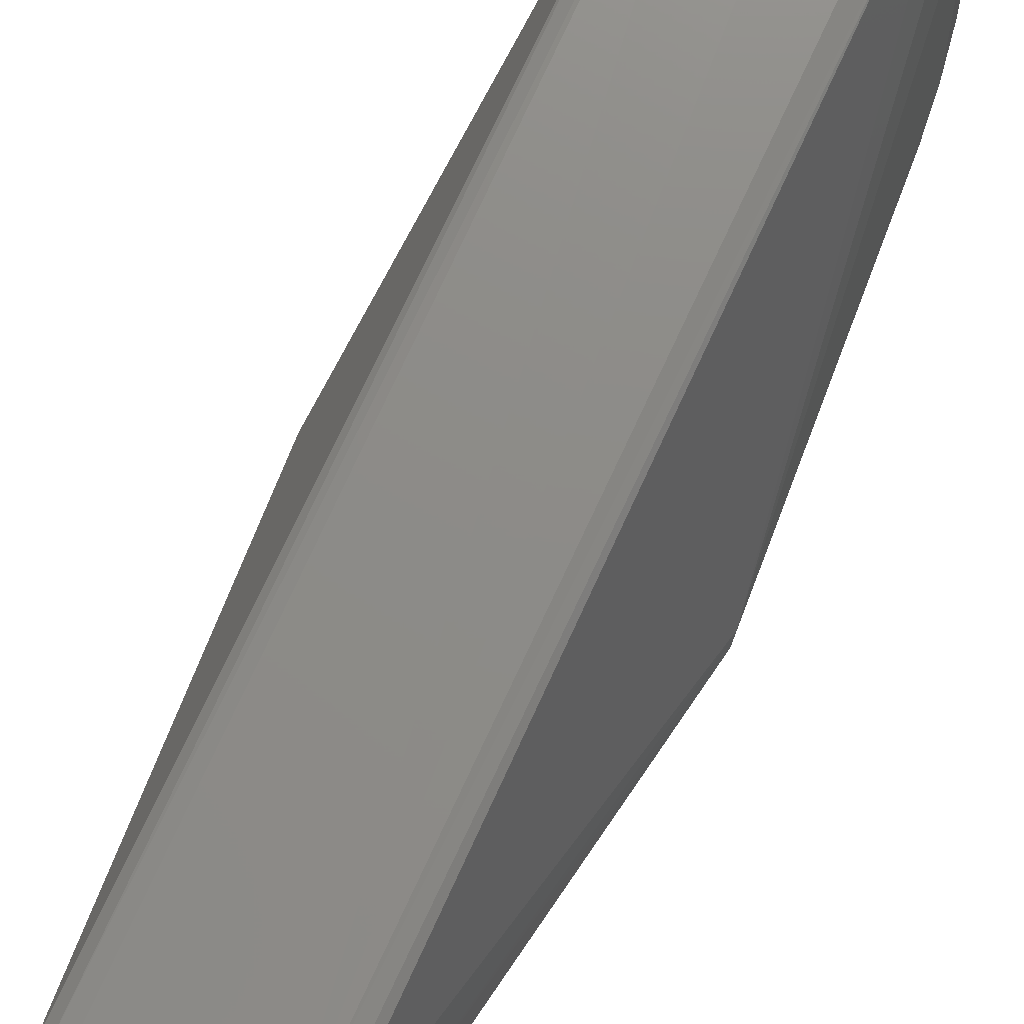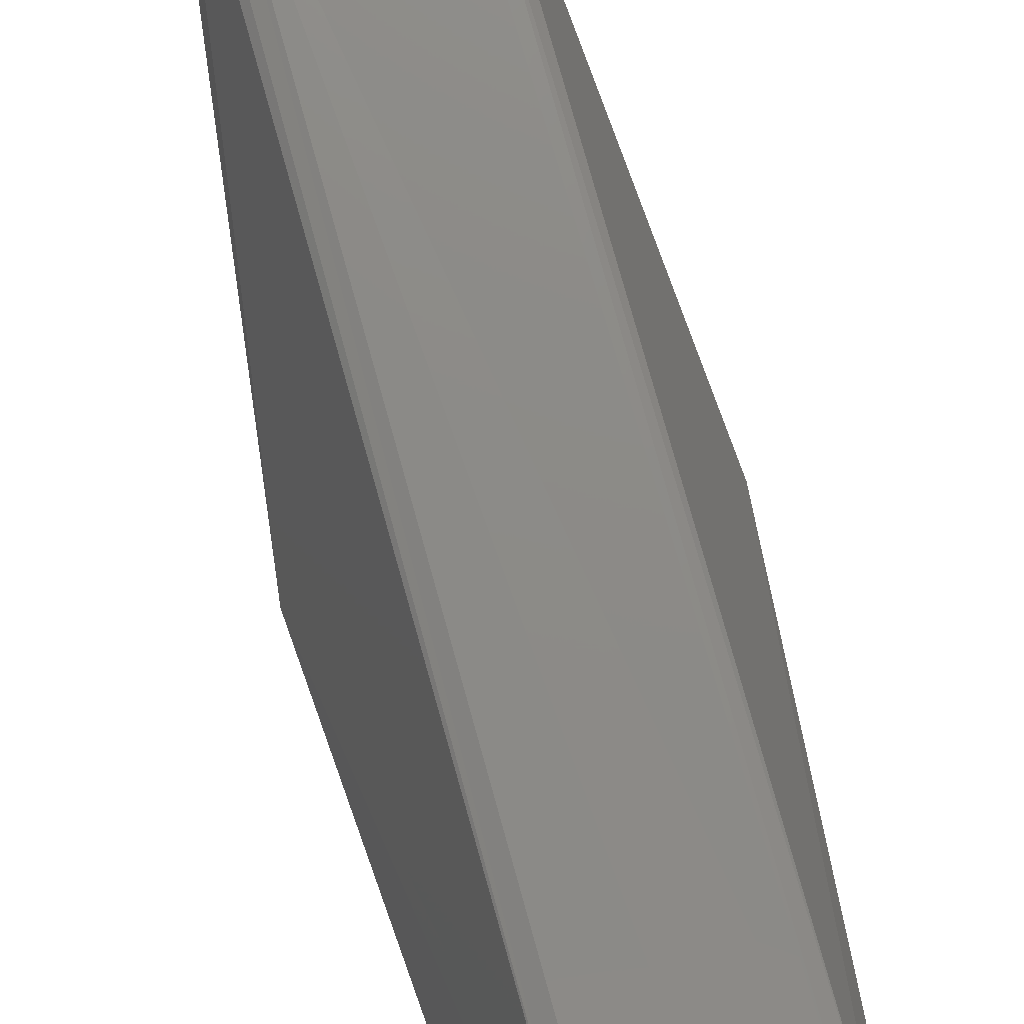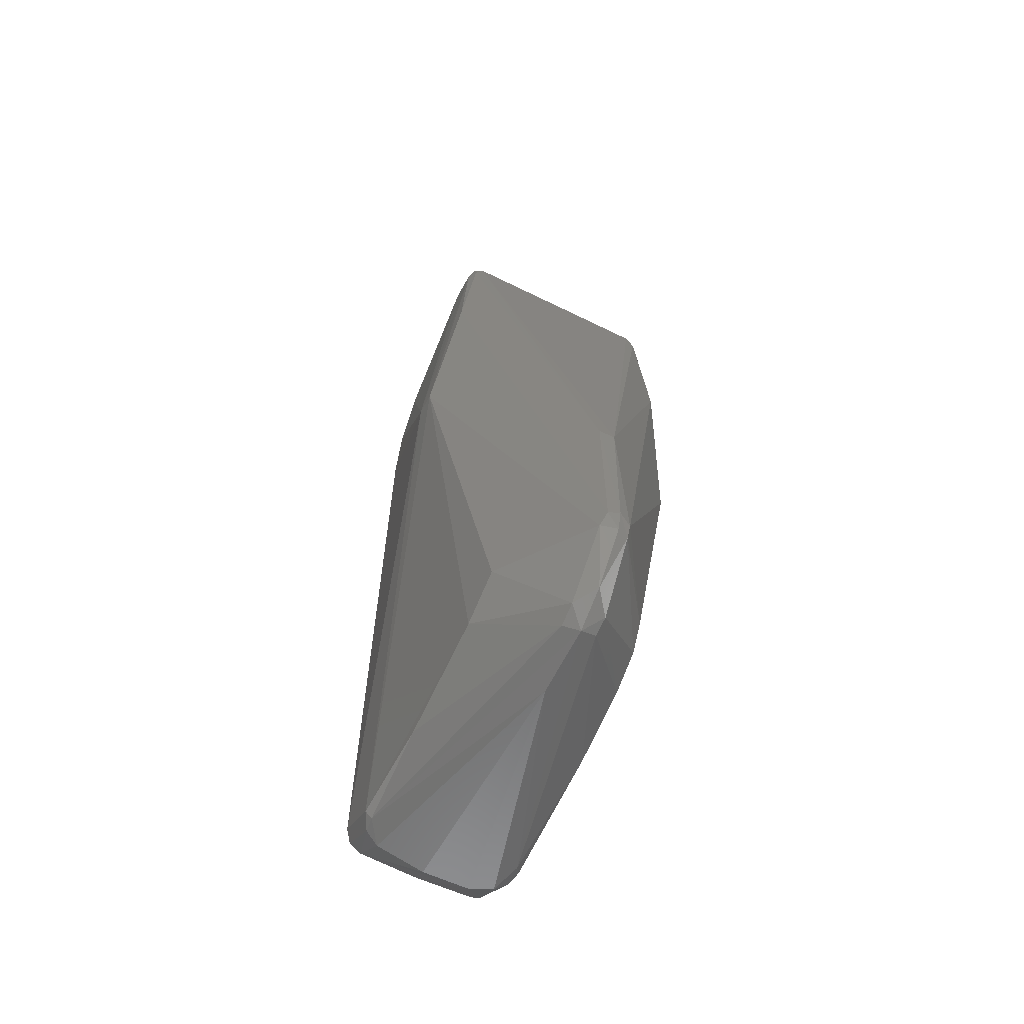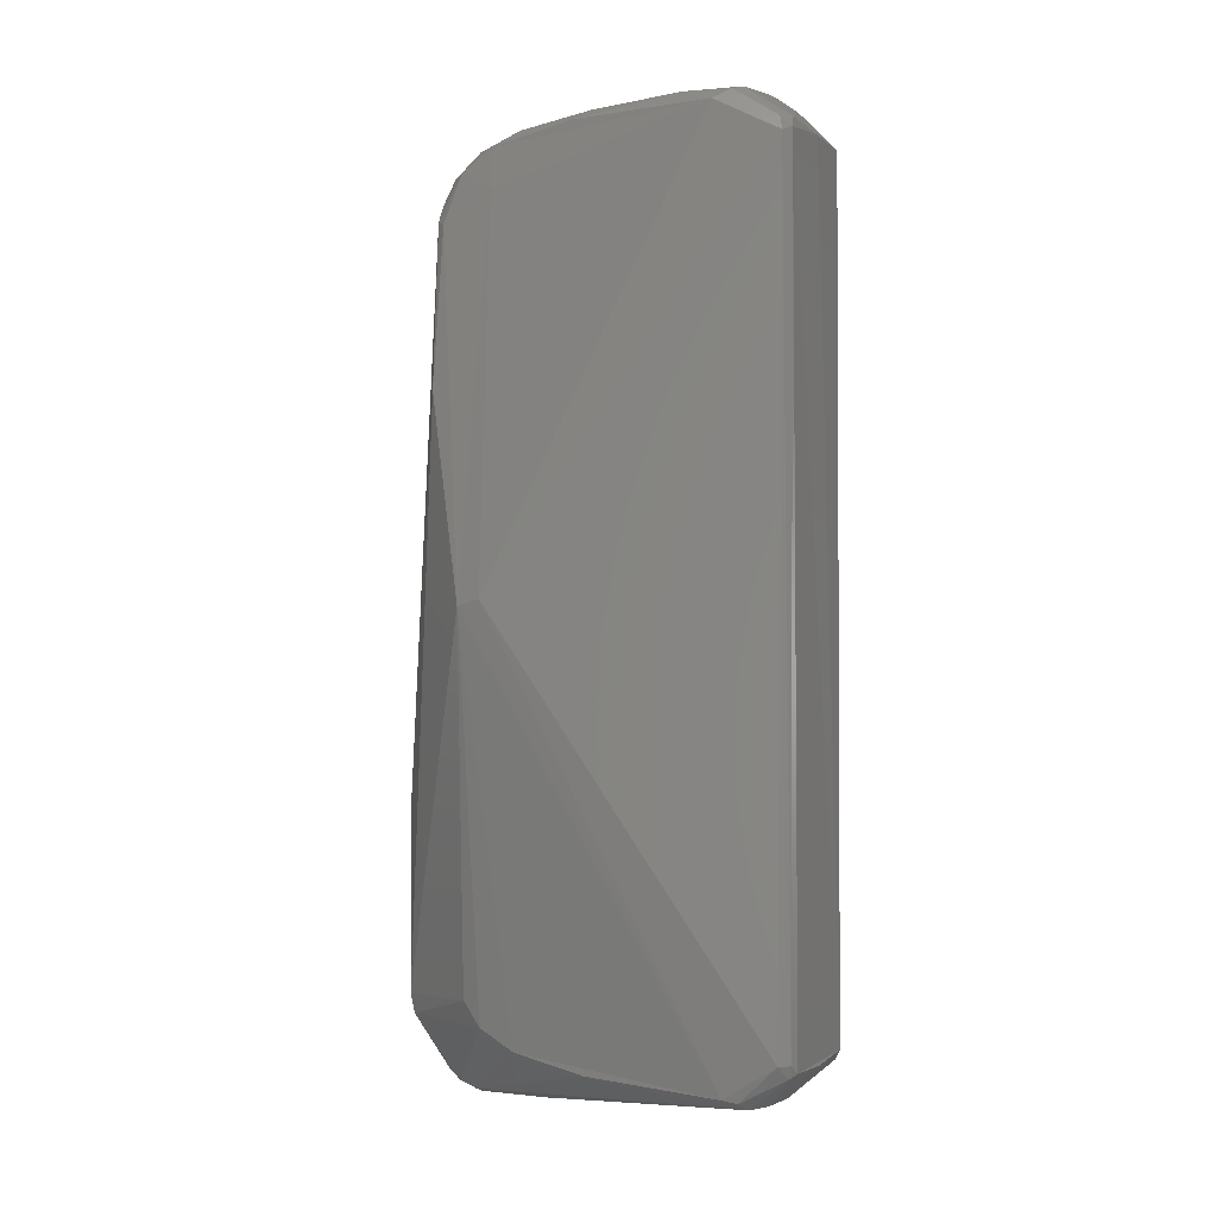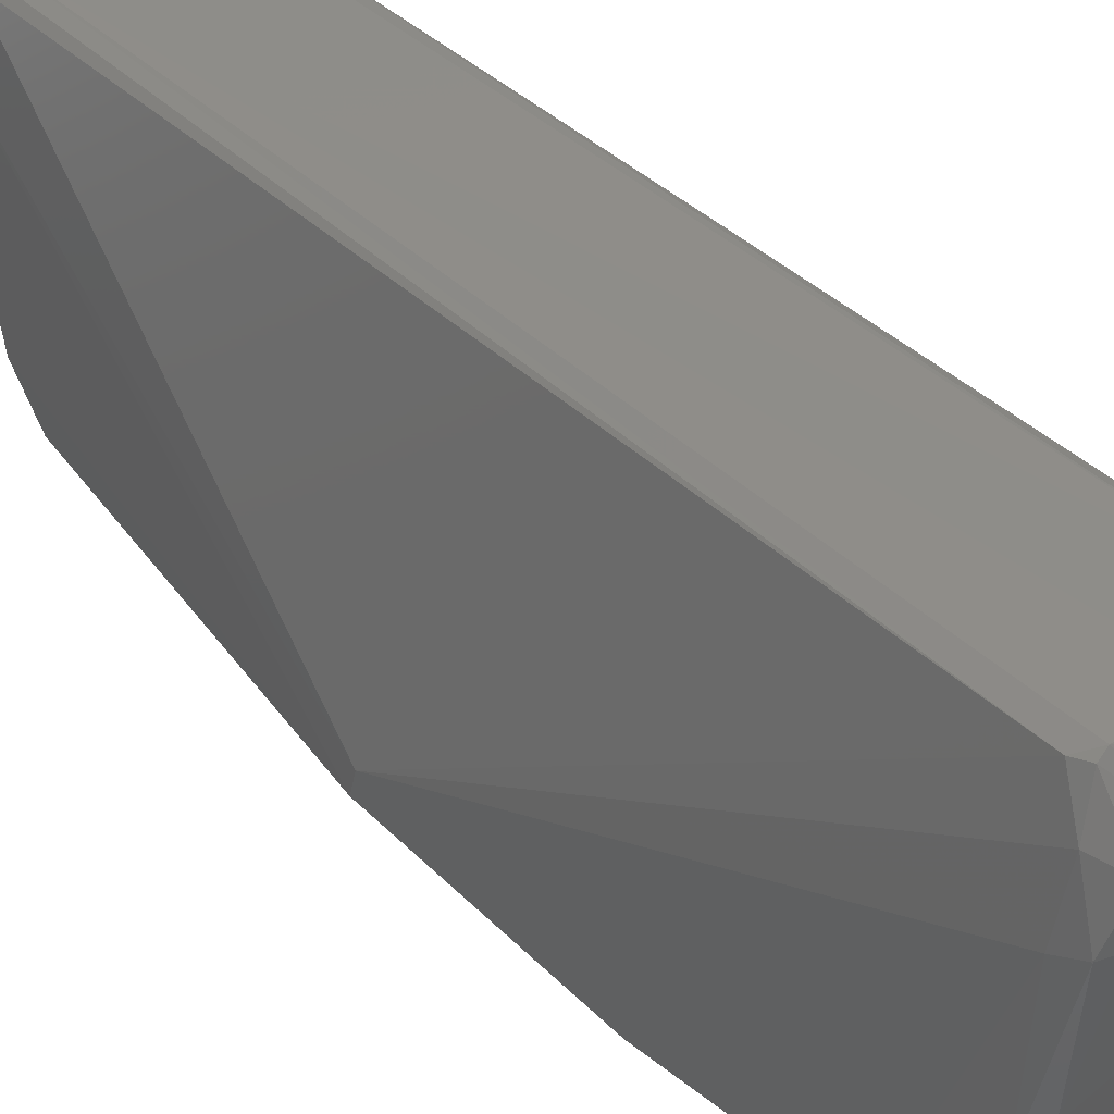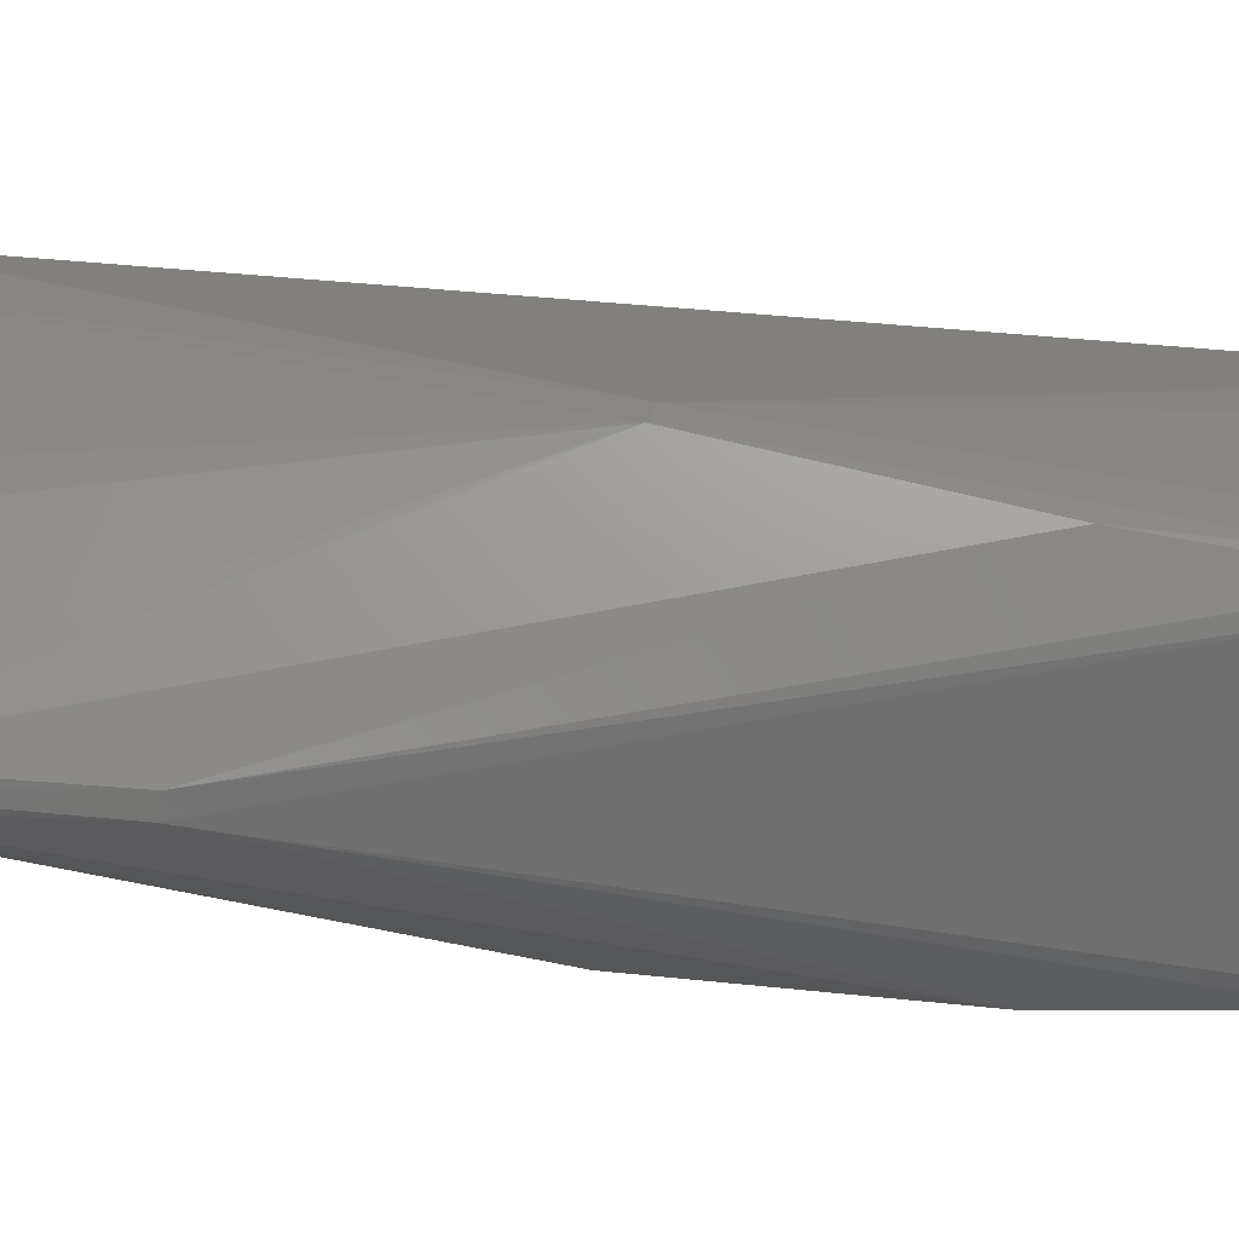
<metadata>
{"format":"stl","ext":"stl","renderer":"f3d","projection":"perspective","resolution":1024,"background":"white","views":[{"elev":75.3,"azim":25.0,"up":"+Z"},{"elev":77.0,"azim":164.4,"up":"+Z"},{"elev":-63.2,"azim":153.2,"up":"+Y"},{"elev":-1.8,"azim":-66.1,"up":"+Y"},{"elev":40.5,"azim":139.2,"up":"+Z"},{"elev":-62.4,"azim":85.2,"up":"+Z"}]}
</metadata>
<code>
# stl→obj: 93 verts, 182 faces
v 0.01342 -0.09193 0.06573
v 0.01354 0.09267 0.06569
v -0.0001126 0.09281 0.06596
v -0.01442 0.09128 0.06569
v -0.01299 -0.0925 0.06571
v -0.0005056 -0.09295 0.06595
v -4.108e-05 -0.104 0.005691
v 0.01251 -0.1002 0.05689
v 0.001191 -0.1003 0.05862
v -0.009324 -0.09998 0.05849
v -0.01402 -0.1001 0.05603
v 0.01656 -0.08513 -0.003873
v 0.03162 -0.001861 0.00118
v 0.01696 -0.0916 0.005563
v 0.003602 -0.1012 -0.01263
v 0.003076 -0.08797 -0.02398
v 0.01314 -0.09406 0.06468
v 0.001843 -0.084 -0.02552
v 0.02802 0.04204 -0.00635
v -0.02801 0.04178 -0.006396
v -0.0316 -0.001987 0.001153
v -0.02598 0.07577 -0.005082
v -0.01751 -0.09791 0.05167
v -0.0168 -0.09191 0.006295
v -0.01705 -0.09552 0.02212
v 3.181e-05 -0.09945 -0.01716
v -0.003215 -0.08777 -0.02388
v -0.003617 -0.1012 -0.01261
v -0.01681 -0.08753 -0.001206
v -1.727e-05 -0.1037 -0.009199
v 0.02603 0.0753 -0.005031
v -0.02276 0.08017 -0.00691
v 0.02296 0.0779 -0.007399
v -0.0015 -0.04587 -0.02592
v -0.02356 0.09117 0.004608
v -0.02182 0.09544 0.02176
v -0.02066 0.09467 0.009538
v 0.01623 -0.09954 0.05158
v -0.02132 0.09093 0.0009798
v 0.001917 -0.04552 -0.02566
v -0.0008678 -0.08255 -0.02587
v 0.02387 0.0904 0.004368
v 0.02545 0.08118 0.003501
v -0.01907 0.0977 0.02463
v 0.009942 0.1 0.05834
v 0.01555 0.1002 0.05467
v -0.004494 0.1004 0.05812
v 0.01622 0.1003 0.04587
v 0.01927 0.09849 0.04494
v -0.03164 -0.0005787 0.005973
v -0.01725 -0.0907 0.06308
v -0.01677 0.09025 0.06433
v -0.01923 0.09726 0.05059
v 0.02452 0.0817 -0.005051
v 0.02231 0.08825 -0.001933
v 0.01856 0.0946 0.05662
v 0.02067 0.09369 0.04331
v 0.03159 -0.0005585 0.006214
v 0.01673 0.09013 0.06443
v 0.01713 -0.08927 0.06361
v 0.01759 -0.09741 0.05198
v -0.01653 -0.08224 -0.005118
v -0.0245 0.08589 -0.001833
v -0.02273 0.08543 -0.00412
v 0.0158 -0.09942 0.05497
v -0.000627 -0.08797 -0.02496
v 0.01703 -0.0968 0.03032
v -0.01462 0.1002 0.05573
v -0.01257 0.09371 0.06517
v -0.01605 0.09321 0.06362
v -0.01699 0.09936 0.05411
v -0.01601 -0.09963 0.0493
v -0.00343 -0.1026 -0.008964
v 0.01572 -0.09178 0.06491
v 0.02238 0.08336 -0.005526
v -0.01462 -0.09344 0.0645
v -0.01819 0.09952 0.04381
v -1.595e-05 0.0985 0.02708
v 0.003495 -0.1027 -0.008029
v -0.01547 -0.09071 0.06519
v -0.02465 0.07667 -0.006932
v 0.02148 0.09179 0.002684
v -0.0003373 0.08656 -0.004163
v 0.02134 0.09433 0.008942
v -0.001617 0.09747 0.06231
v 0.02482 0.07438 -0.007156
v 0.0154 0.09291 0.06456
v -0.003637 -0.08359 -0.02461
v -0.02527 0.08207 0.005197
v 0.0198 0.09701 0.02091
v -0.01663 -0.09855 0.05473
v -0.0003141 0.09462 0.007575
v 0.02271 0.09374 0.01434
f 1 2 3
f 1 3 4
f 1 4 5
f 1 5 6
f 7 8 9
f 7 9 10
f 7 10 11
f 12 13 14
f 12 14 15
f 16 13 12
f 16 12 15
f 17 6 10
f 17 10 9
f 13 16 18
f 13 18 19
f 20 21 22
f 23 21 24
f 23 24 25
f 26 16 15
f 27 26 28
f 27 28 29
f 30 28 26
f 30 26 15
f 31 13 19
f 32 33 34
f 35 36 37
f 8 17 9
f 8 7 38
f 39 35 37
f 40 34 33
f 40 18 41
f 40 41 34
f 42 43 31
f 44 37 36
f 45 46 47
f 48 47 46
f 48 46 49
f 50 51 52
f 50 52 53
f 50 21 23
f 50 23 51
f 54 55 42
f 54 42 31
f 56 57 49
f 56 49 46
f 58 56 59
f 58 59 60
f 58 13 31
f 58 31 43
f 58 43 57
f 58 57 56
f 1 6 17
f 61 13 58
f 61 58 60
f 62 27 29
f 62 29 21
f 63 35 39
f 63 39 64
f 65 17 8
f 65 8 38
f 65 38 61
f 66 16 26
f 66 26 27
f 14 13 61
f 14 61 67
f 67 61 38
f 24 21 29
f 24 29 28
f 68 69 47
f 70 69 68
f 70 68 71
f 70 71 53
f 70 53 52
f 72 23 25
f 72 73 30
f 72 30 7
f 72 7 11
f 74 60 59
f 59 2 1
f 59 1 74
f 74 1 17
f 74 17 65
f 65 61 60
f 65 60 74
f 75 33 32
f 75 55 54
f 75 54 33
f 10 6 5
f 10 5 76
f 10 76 11
f 77 71 68
f 68 47 48
f 68 48 78
f 68 78 44
f 68 44 77
f 77 44 36
f 77 36 53
f 77 53 71
f 4 3 69
f 4 69 70
f 4 70 52
f 38 7 30
f 38 30 79
f 79 30 15
f 79 15 14
f 79 14 67
f 79 67 38
f 80 51 76
f 80 76 5
f 80 5 4
f 80 4 52
f 80 52 51
f 81 22 63
f 81 63 64
f 81 64 32
f 81 32 34
f 81 34 20
f 81 20 22
f 82 55 83
f 82 83 39
f 82 84 42
f 82 42 55
f 18 40 19
f 18 16 66
f 18 66 41
f 73 72 25
f 73 25 24
f 73 24 28
f 73 28 30
f 85 69 3
f 85 3 2
f 85 2 45
f 85 45 47
f 85 47 69
f 86 33 54
f 86 54 31
f 86 31 19
f 86 19 40
f 86 40 33
f 87 46 45
f 87 45 2
f 87 2 59
f 87 59 56
f 87 56 46
f 41 66 27
f 41 27 88
f 88 27 62
f 88 62 21
f 88 21 20
f 88 20 34
f 88 34 41
f 89 22 21
f 89 21 50
f 89 50 53
f 53 36 35
f 53 35 89
f 89 35 63
f 89 63 22
f 83 55 75
f 83 75 32
f 83 32 64
f 83 64 39
f 90 78 48
f 90 48 49
f 91 51 23
f 91 23 72
f 91 72 11
f 91 11 76
f 91 76 51
f 92 84 82
f 92 82 39
f 92 39 37
f 37 44 78
f 37 78 90
f 37 90 84
f 37 84 92
f 93 42 84
f 93 84 90
f 93 90 49
f 93 49 57
f 57 43 42
f 57 42 93

</code>
